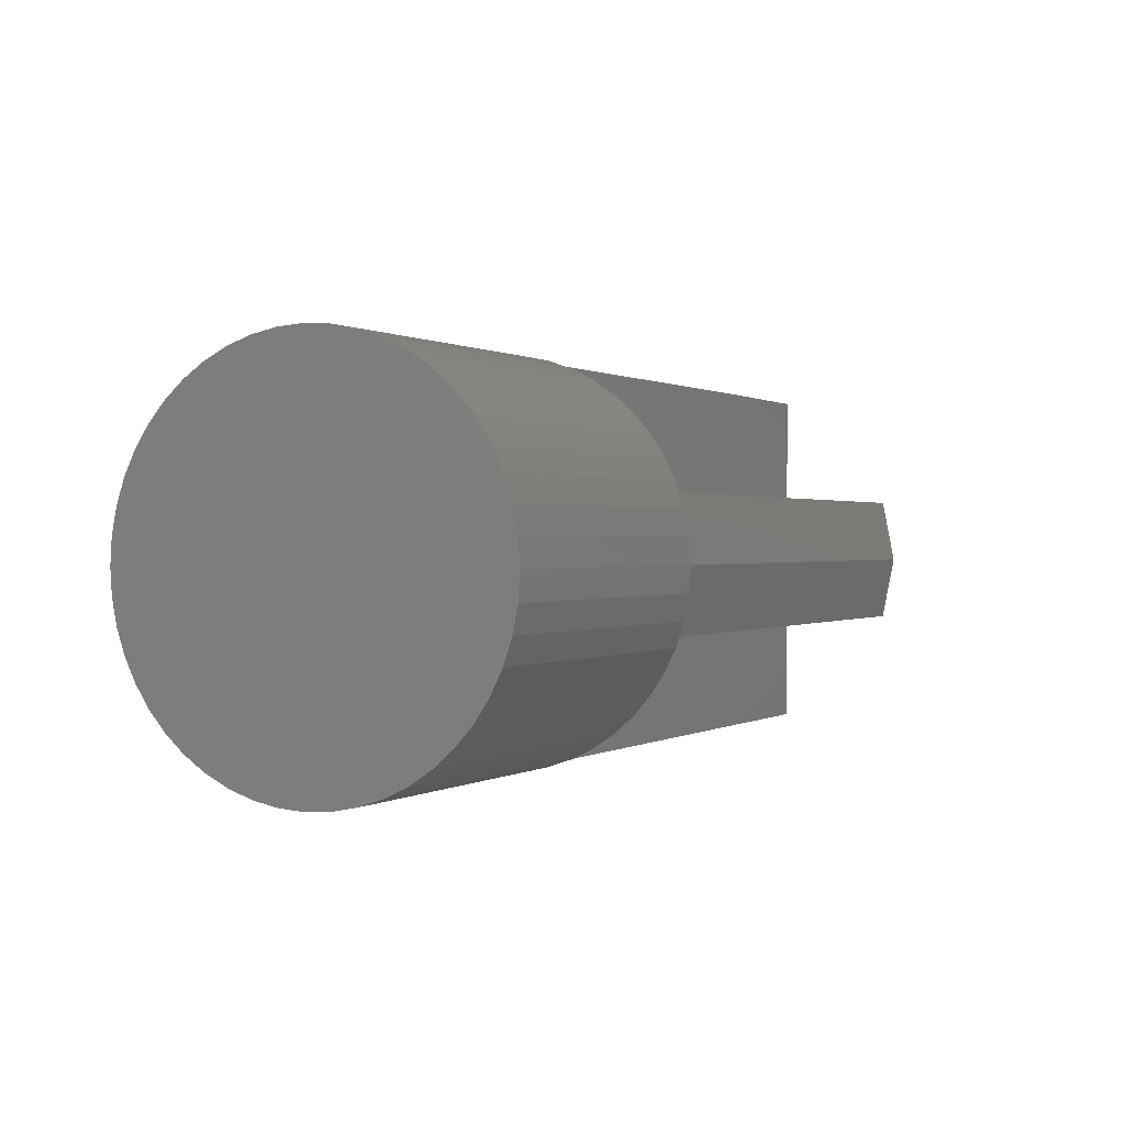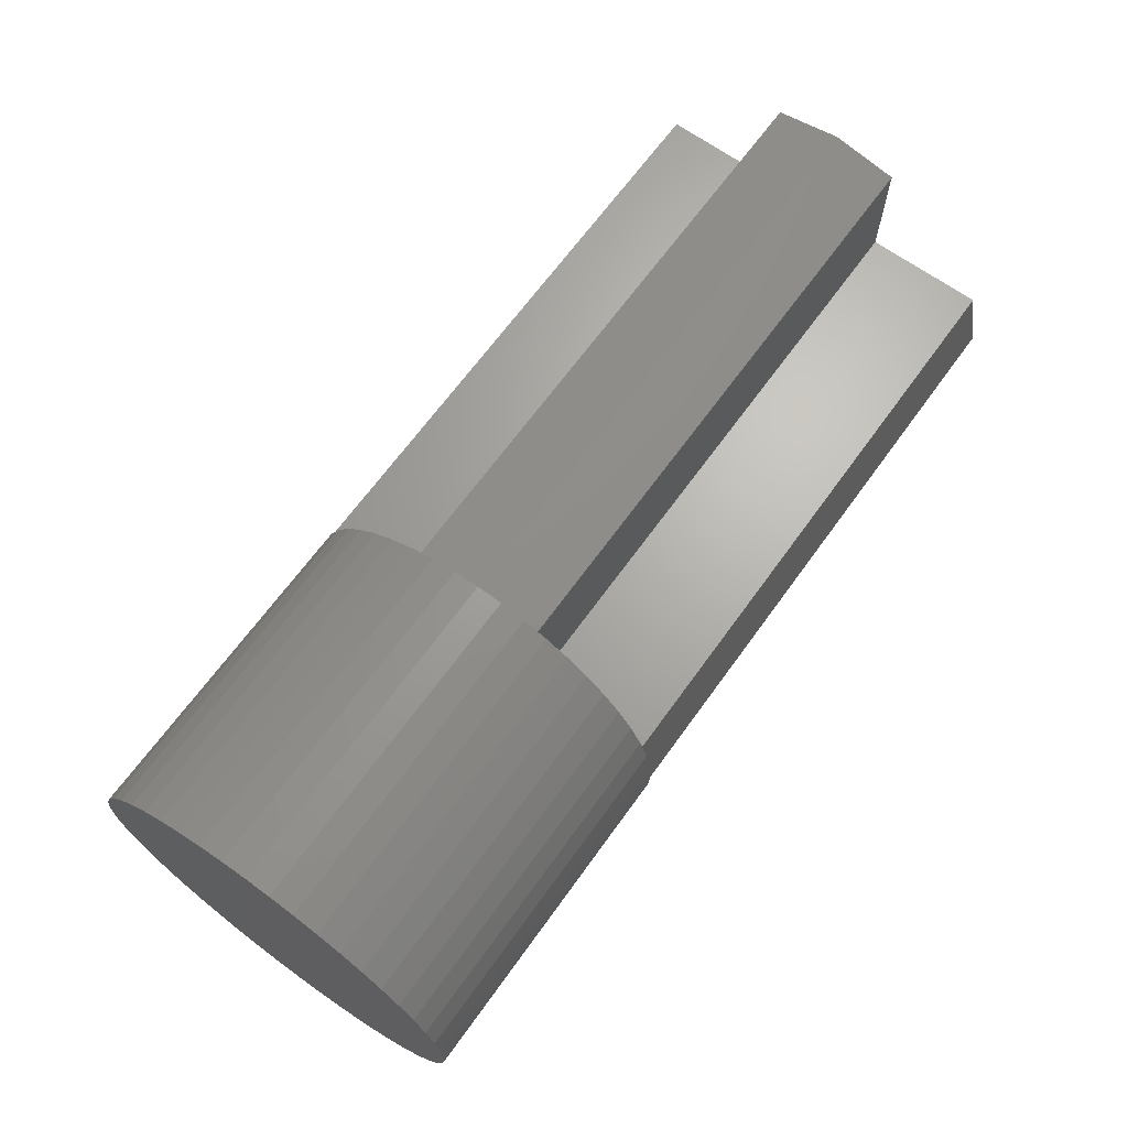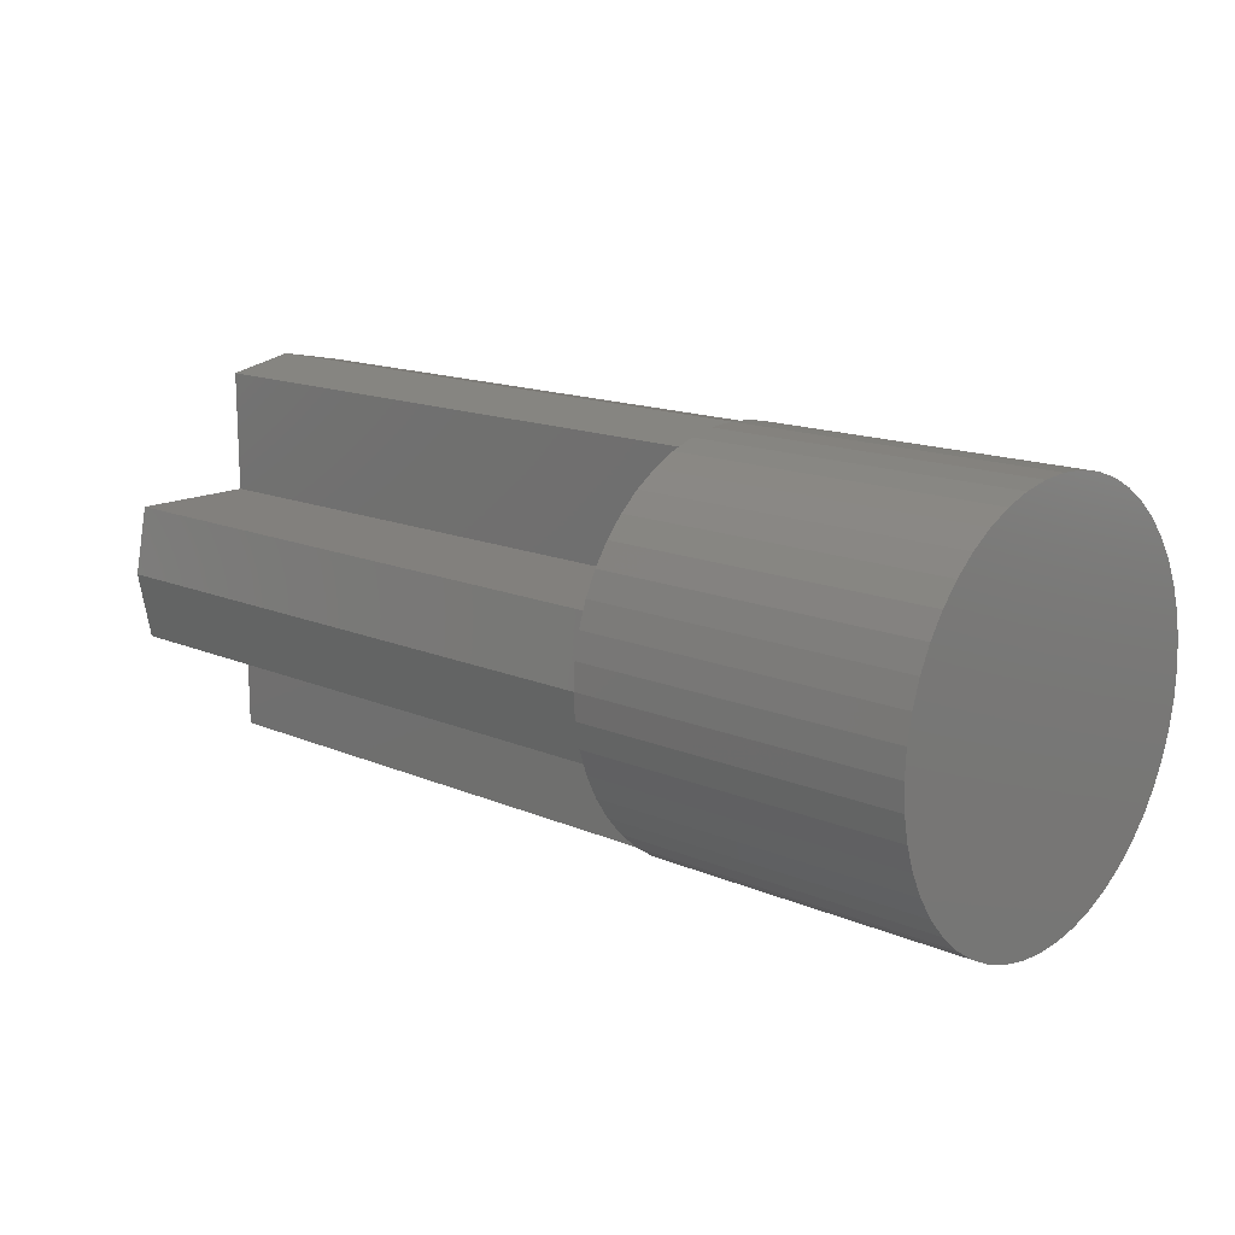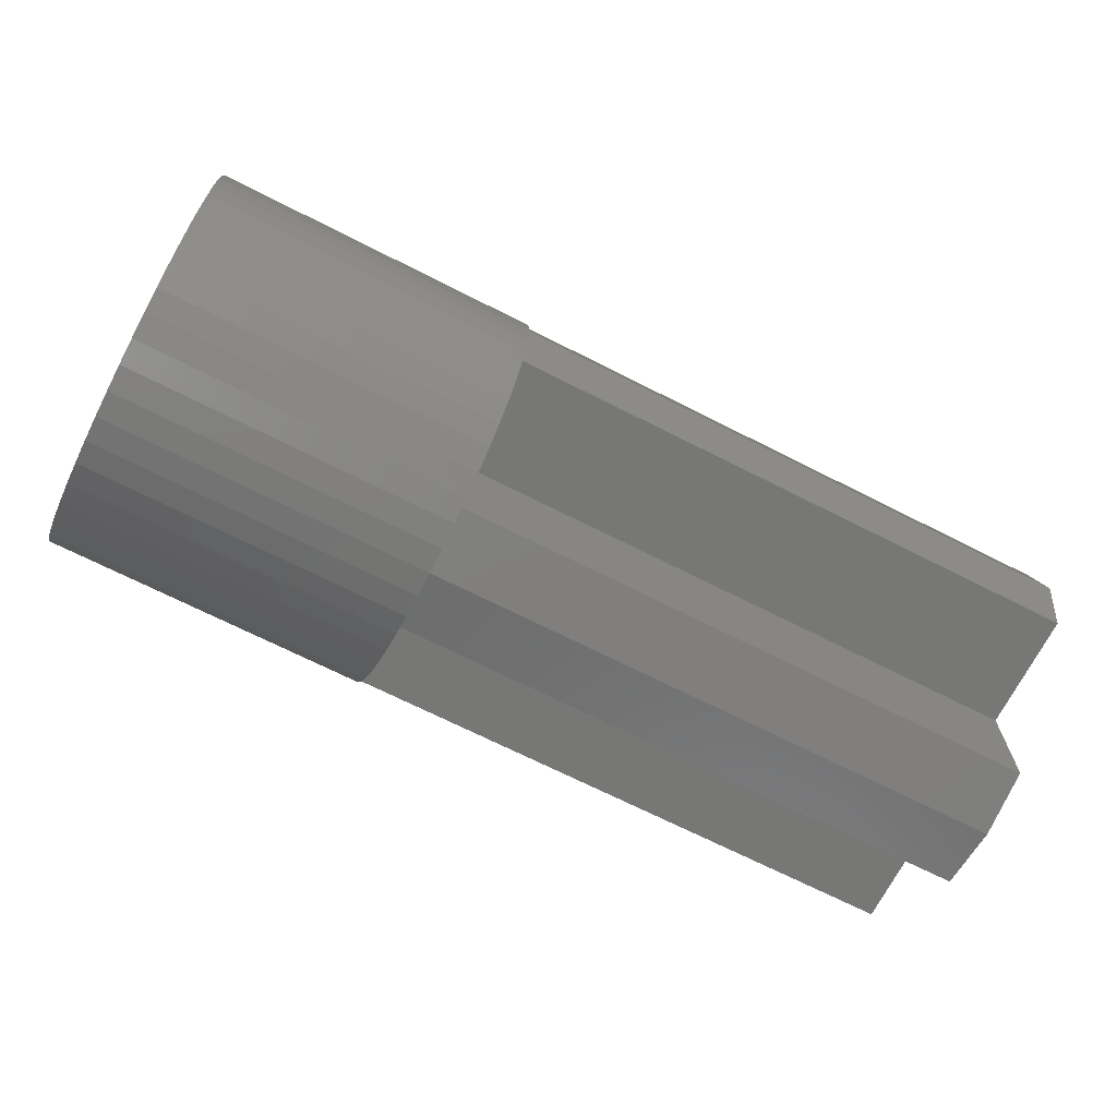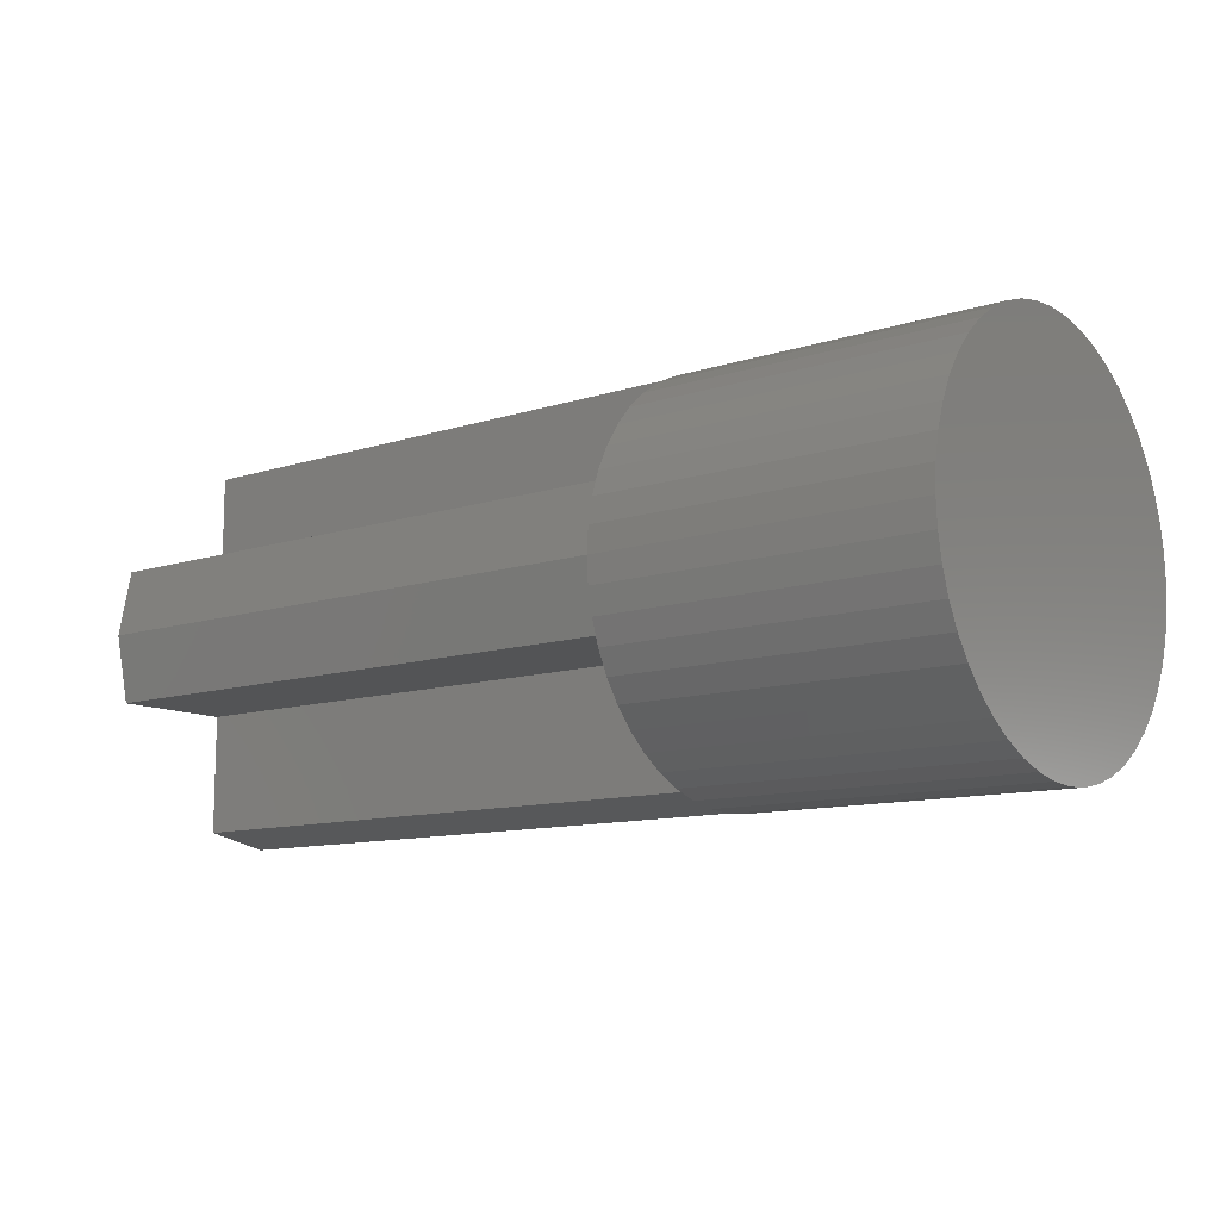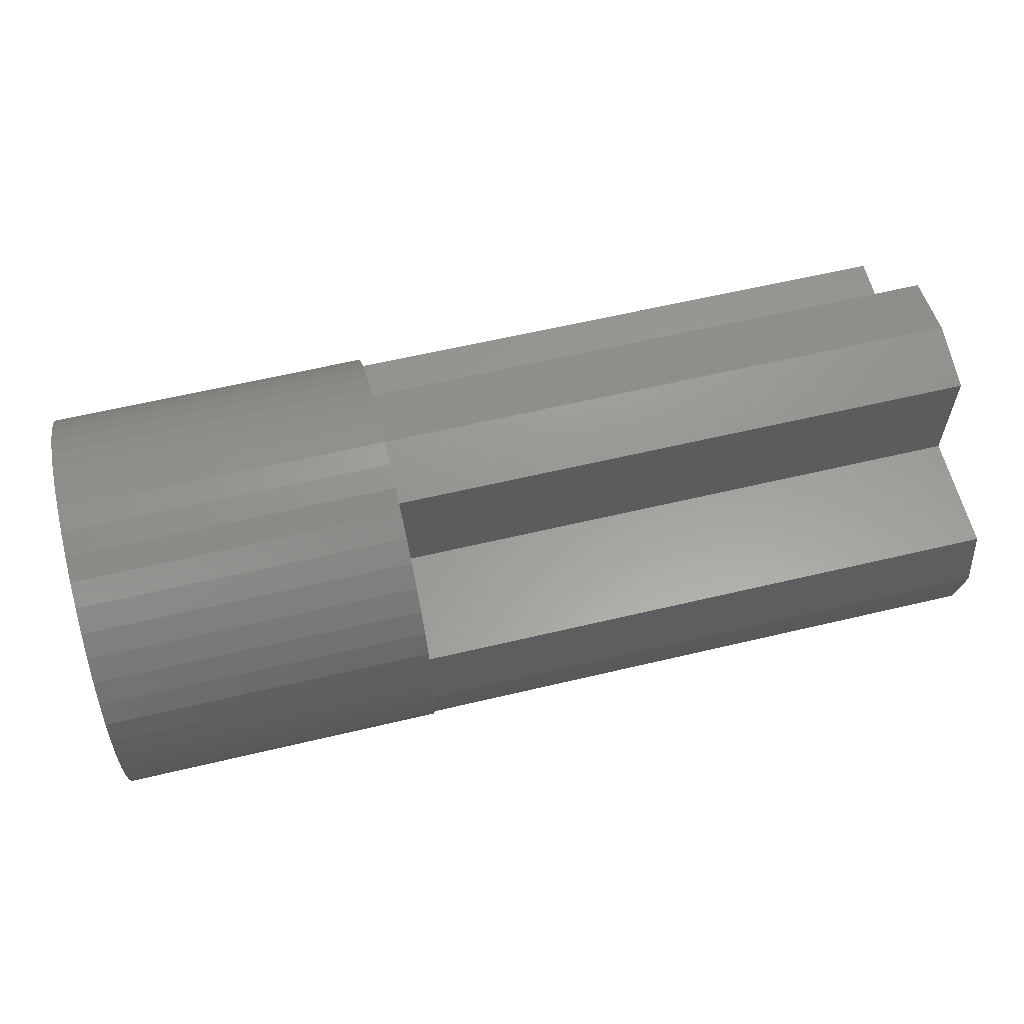
<metadata>
{"format":"stl","ext":"stl","renderer":"f3d","projection":"perspective","resolution":1024,"background":"white","views":[{"elev":0.6,"azim":-63.1,"up":"+Y"},{"elev":66.8,"azim":-54.2,"up":"+Z"},{"elev":15.0,"azim":-137.6,"up":"+Z"},{"elev":-69.5,"azim":-26.9,"up":"+Z"},{"elev":-11.1,"azim":-141.7,"up":"+Y"},{"elev":60.4,"azim":-13.7,"up":"+Z"}]}
</metadata>
<code>
# stl→obj: 138 verts, 224 faces
v 7.2 0 2.4
v 7.2 0.8 0.8
v 7.2 0.8 2.241
v 7.2 0 0
v 7.2 0 -2.4
v 7.2 0.8 -0.8
v 7.2 0.8 -2.241
v 7.2 -0.8 0.8
v 7.2 -0.8 2.241
v 7.2 -0.8 -0.8
v 7.2 -0.8 -2.241
v 7.2 2.4 0
v 7.2 2.241 0.8
v 7.2 2.241 -0.8
v 7.2 -2.4 0
v 7.2 -2.241 0.8
v 7.2 -2.241 -0.8
v 0 0.8 0.8
v 0 2.241 0.8
v 0 0.8 2.241
v 0 0.8 -0.8
v 0 2.241 -0.8
v 0 0.8 -2.241
v 0 -0.8 -0.8
v 0 -2.241 -0.8
v 0 -0.8 -2.241
v 0 -0.8 0.8
v 0 -2.241 0.8
v 0 -0.8 2.241
v 0 0 2.4
v 0 2.4 0
v 0 0 -2.4
v 0 -2.4 0
v 0 0.9184 2.217
v 0 2.217 0.9184
v 0 0.9184 -2.217
v 0 2.217 -0.9184
v 0 -0.9184 2.217
v 0 -2.217 0.9184
v 0 -0.9184 -2.217
v 0 -2.217 -0.9184
v 0 1.2 2.078
v 0 2.079 1.2
v 0 1.461 1.904
v 0 1.904 1.461
v 0 1.697 1.697
v 0 2.078 -1.2
v 0 1.2 -2.079
v 0 1.904 -1.461
v 0 1.461 -1.904
v 0 1.697 -1.697
v 0 -1.2 -2.078
v 0 -2.079 -1.2
v 0 -1.461 -1.904
v 0 -1.904 -1.461
v 0 -1.697 -1.697
v 0 -2.078 1.2
v 0 -1.2 2.079
v 0 -1.904 1.461
v 0 -1.461 1.904
v 0 -1.697 1.697
v 0 0.3132 2.379
v -4 0 2.4
v -4 0.3132 2.379
v 0 0.6211 2.318
v -4 0.6211 2.318
v 0 0.9185 2.217
v -4 0.9185 2.217
v -4 1.2 2.078
v -4 1.461 1.904
v -4 1.697 1.697
v -4 1.904 1.461
v 0 2.078 1.2
v -4 2.078 1.2
v 0 2.217 0.9185
v -4 2.217 0.9185
v 0 2.318 0.6211
v -4 2.318 0.6211
v 0 2.379 0.3132
v -4 2.379 0.3132
v -4 2.4 0
v 0 2.379 -0.3132
v -4 2.379 -0.3132
v 0 2.318 -0.6211
v -4 2.318 -0.6211
v 0 2.217 -0.9185
v -4 2.217 -0.9185
v -4 2.078 -1.2
v -4 1.904 -1.461
v -4 1.697 -1.697
v -4 1.461 -1.904
v 0 1.2 -2.078
v -4 1.2 -2.078
v 0 0.9185 -2.217
v -4 0.9185 -2.217
v 0 0.6211 -2.318
v -4 0.6211 -2.318
v 0 0.3132 -2.379
v -4 0.3132 -2.379
v -4 0 -2.4
v 0 -0.3132 -2.379
v -4 -0.3132 -2.379
v 0 -0.6211 -2.318
v -4 -0.6211 -2.318
v 0 -0.9185 -2.217
v -4 -0.9185 -2.217
v -4 -1.2 -2.078
v -4 -1.461 -1.904
v -4 -1.697 -1.697
v -4 -1.904 -1.461
v 0 -2.078 -1.2
v -4 -2.078 -1.2
v 0 -2.217 -0.9185
v -4 -2.217 -0.9185
v 0 -2.318 -0.6211
v -4 -2.318 -0.6211
v 0 -2.379 -0.3132
v -4 -2.379 -0.3132
v -4 -2.4 0
v 0 -2.379 0.3132
v -4 -2.379 0.3132
v 0 -2.318 0.6211
v -4 -2.318 0.6211
v 0 -2.217 0.9185
v -4 -2.217 0.9185
v -4 -2.078 1.2
v -4 -1.904 1.461
v -4 -1.697 1.697
v -4 -1.461 1.904
v 0 -1.2 2.078
v -4 -1.2 2.078
v 0 -0.9185 2.217
v -4 -0.9185 2.217
v 0 -0.6211 2.318
v -4 -0.6211 2.318
v 0 -0.3132 2.379
v -4 -0.3132 2.379
v -4 0 0
f 1 2 3
f 2 1 4
f 5 6 4
f 6 5 7
f 1 8 4
f 8 1 9
f 5 10 11
f 10 5 4
f 12 2 4
f 2 12 13
f 12 6 14
f 6 12 4
f 15 8 16
f 8 15 4
f 15 10 4
f 10 15 17
f 18 2 13
f 13 19 18
f 3 2 18
f 18 20 3
f 21 14 6
f 14 21 22
f 7 21 6
f 21 7 23
f 24 10 17
f 17 25 24
f 11 10 24
f 24 26 11
f 27 16 8
f 16 27 28
f 9 27 8
f 27 9 29
f 3 20 30
f 30 1 3
f 13 12 31
f 31 19 13
f 14 22 31
f 31 12 14
f 7 5 32
f 32 23 7
f 11 26 32
f 32 5 11
f 16 28 33
f 33 15 16
f 17 15 33
f 33 25 17
f 9 1 30
f 30 29 9
f 34 20 18
f 19 35 18
f 21 23 36
f 21 37 22
f 27 29 38
f 27 39 28
f 40 26 24
f 25 41 24
f 35 34 18
f 35 42 34
f 42 35 43
f 43 44 42
f 44 43 45
f 45 46 44
f 36 37 21
f 36 47 37
f 47 36 48
f 48 49 47
f 49 48 50
f 50 51 49
f 41 40 24
f 41 52 40
f 52 41 53
f 53 54 52
f 54 53 55
f 55 56 54
f 38 39 27
f 38 57 39
f 57 38 58
f 58 59 57
f 59 58 60
f 60 61 59
f 62 63 30
f 63 62 64
f 65 64 62
f 64 65 66
f 67 66 65
f 66 67 68
f 42 68 67
f 68 42 69
f 44 69 42
f 69 44 70
f 46 70 44
f 70 46 71
f 45 71 46
f 71 45 72
f 73 72 45
f 72 73 74
f 75 74 73
f 74 75 76
f 77 76 75
f 76 77 78
f 79 78 77
f 78 79 80
f 31 80 79
f 80 31 81
f 82 81 31
f 81 82 83
f 84 83 82
f 83 84 85
f 86 85 84
f 85 86 87
f 47 87 86
f 87 47 88
f 49 88 47
f 88 49 89
f 51 89 49
f 89 51 90
f 50 90 51
f 90 50 91
f 92 91 50
f 91 92 93
f 94 93 92
f 93 94 95
f 96 95 94
f 95 96 97
f 98 97 96
f 97 98 99
f 32 99 98
f 99 32 100
f 101 100 32
f 100 101 102
f 103 102 101
f 102 103 104
f 105 104 103
f 104 105 106
f 52 106 105
f 106 52 107
f 54 107 52
f 107 54 108
f 56 108 54
f 108 56 109
f 55 109 56
f 109 55 110
f 111 110 55
f 110 111 112
f 113 112 111
f 112 113 114
f 115 114 113
f 114 115 116
f 117 116 115
f 116 117 118
f 33 118 117
f 118 33 119
f 120 119 33
f 119 120 121
f 122 121 120
f 121 122 123
f 124 123 122
f 123 124 125
f 57 125 124
f 125 57 126
f 59 126 57
f 126 59 127
f 61 127 59
f 127 61 128
f 60 128 61
f 128 60 129
f 130 129 60
f 129 130 131
f 132 131 130
f 131 132 133
f 134 133 132
f 133 134 135
f 136 135 134
f 135 136 137
f 30 137 136
f 137 30 63
f 138 63 64
f 138 64 66
f 138 66 68
f 138 68 69
f 138 69 70
f 138 70 71
f 138 71 72
f 138 72 74
f 138 74 76
f 138 76 78
f 138 78 80
f 138 80 81
f 138 81 83
f 138 83 85
f 138 85 87
f 138 87 88
f 138 88 89
f 138 89 90
f 138 90 91
f 138 91 93
f 138 93 95
f 138 95 97
f 138 97 99
f 138 99 100
f 138 100 102
f 138 102 104
f 138 104 106
f 138 106 107
f 138 107 108
f 138 108 109
f 138 109 110
f 138 110 112
f 138 112 114
f 138 114 116
f 138 116 118
f 138 118 119
f 138 119 121
f 138 121 123
f 138 123 125
f 138 125 126
f 138 126 127
f 138 127 128
f 138 128 129
f 138 129 131
f 138 131 133
f 138 133 135
f 138 135 137
f 138 137 63

</code>
